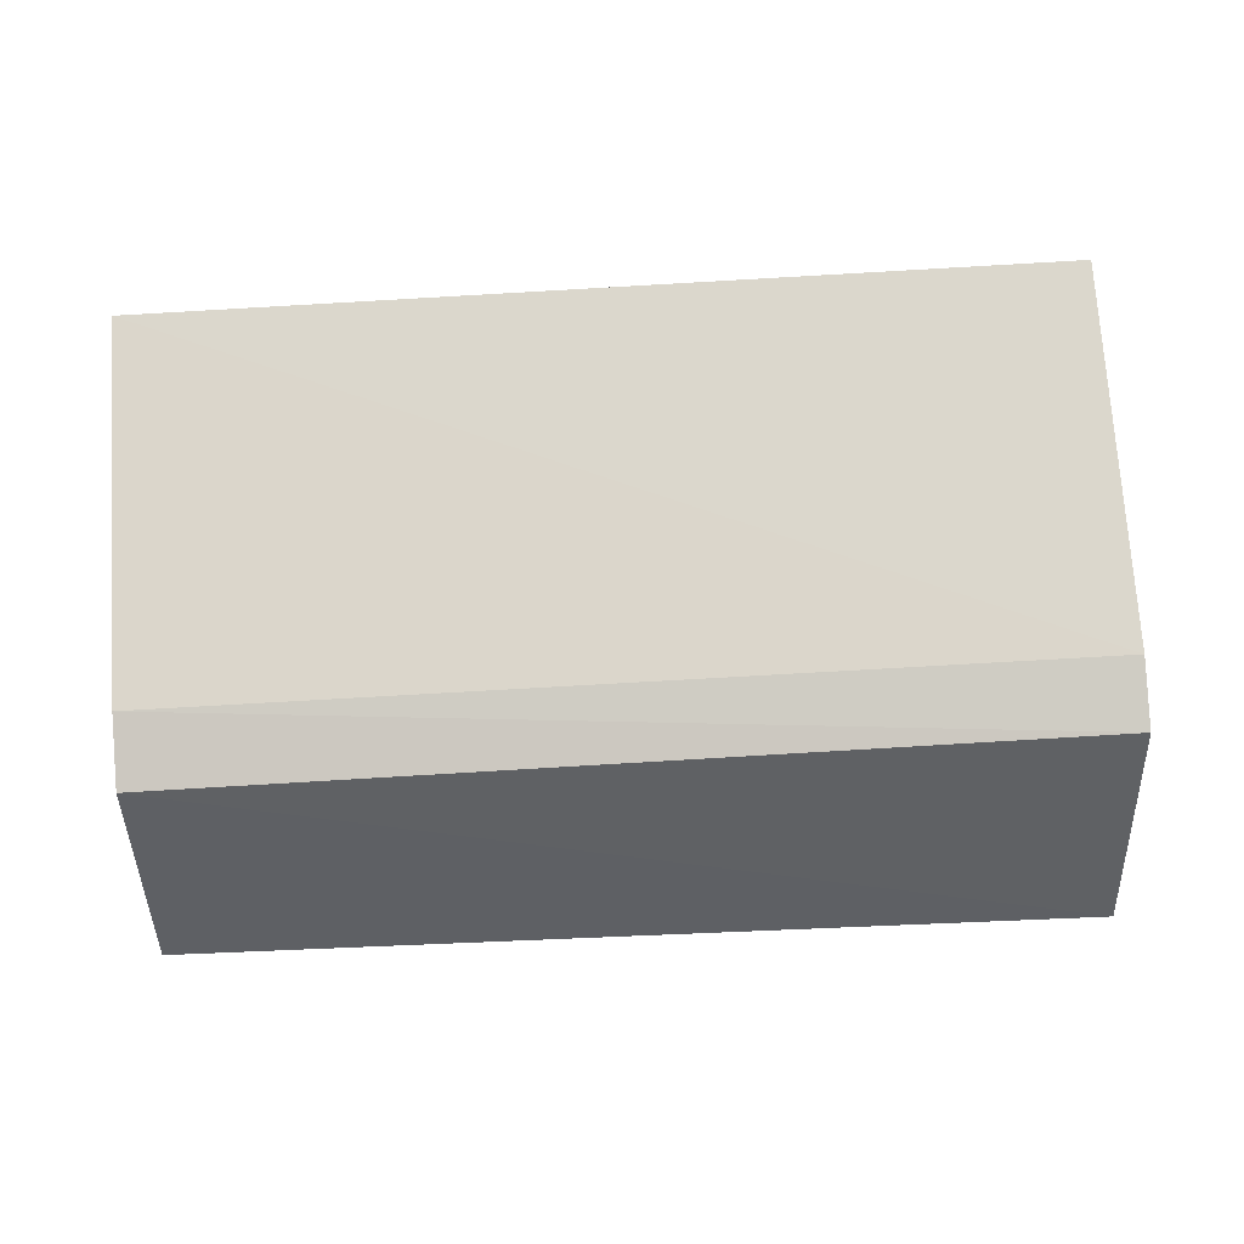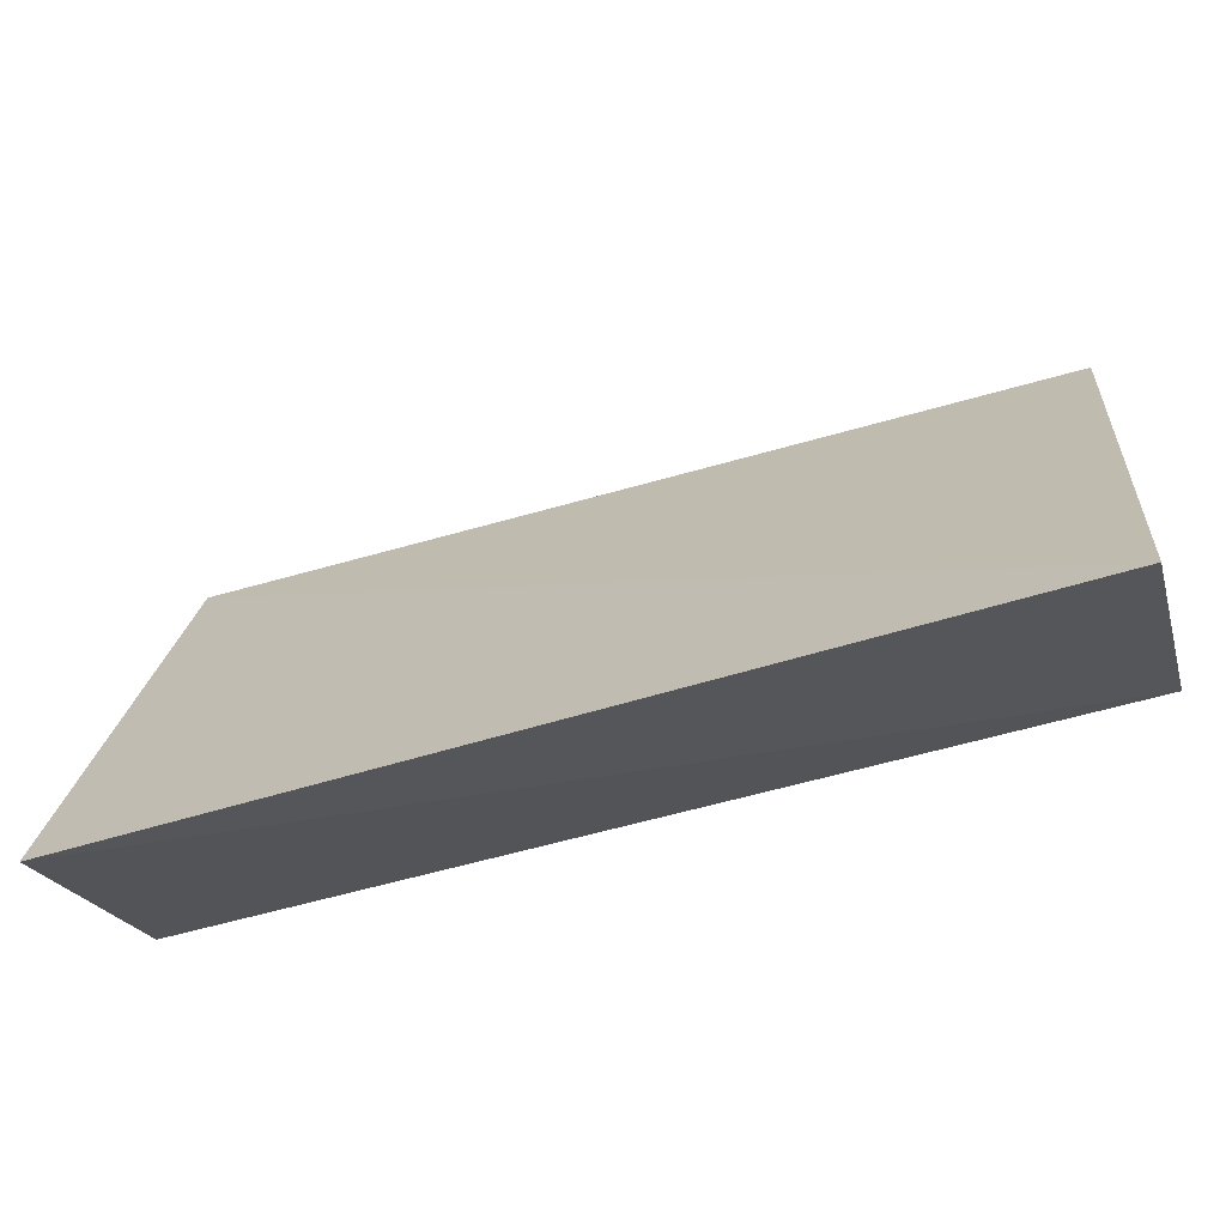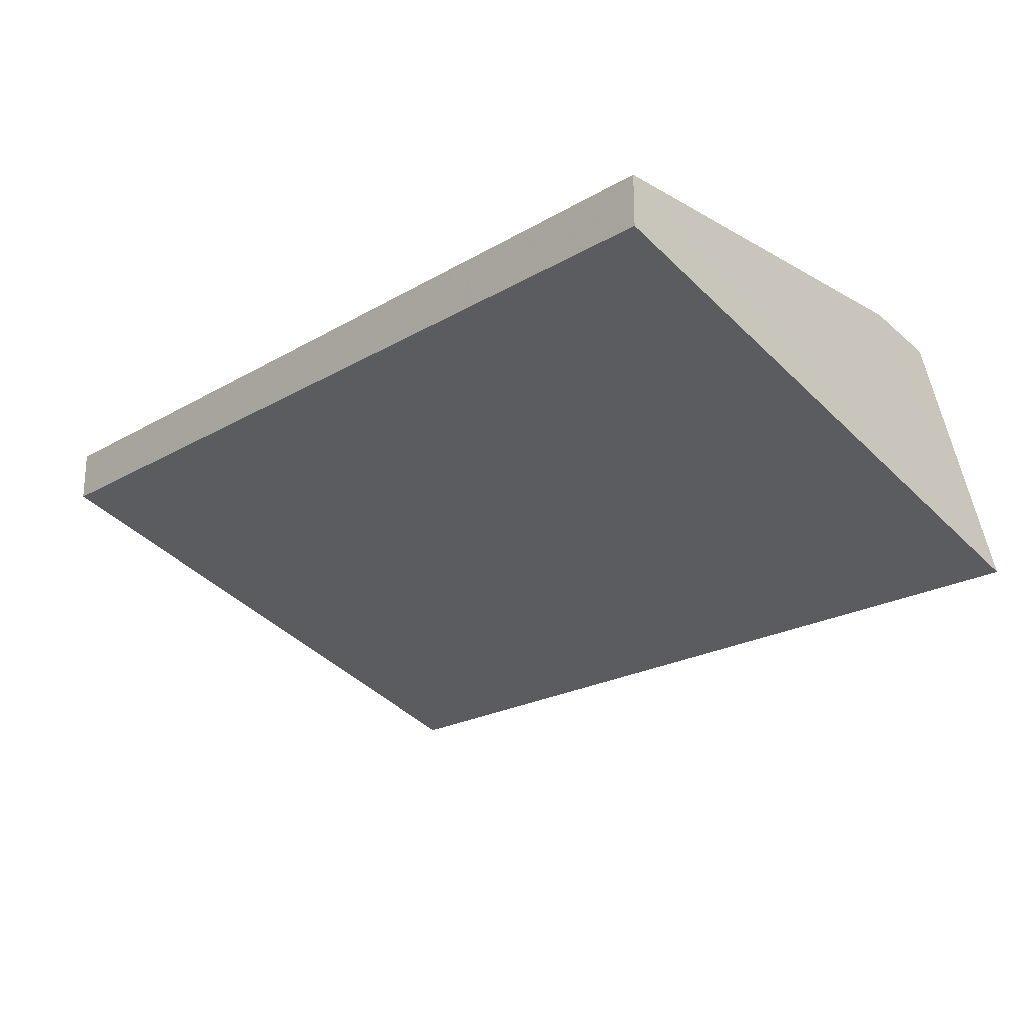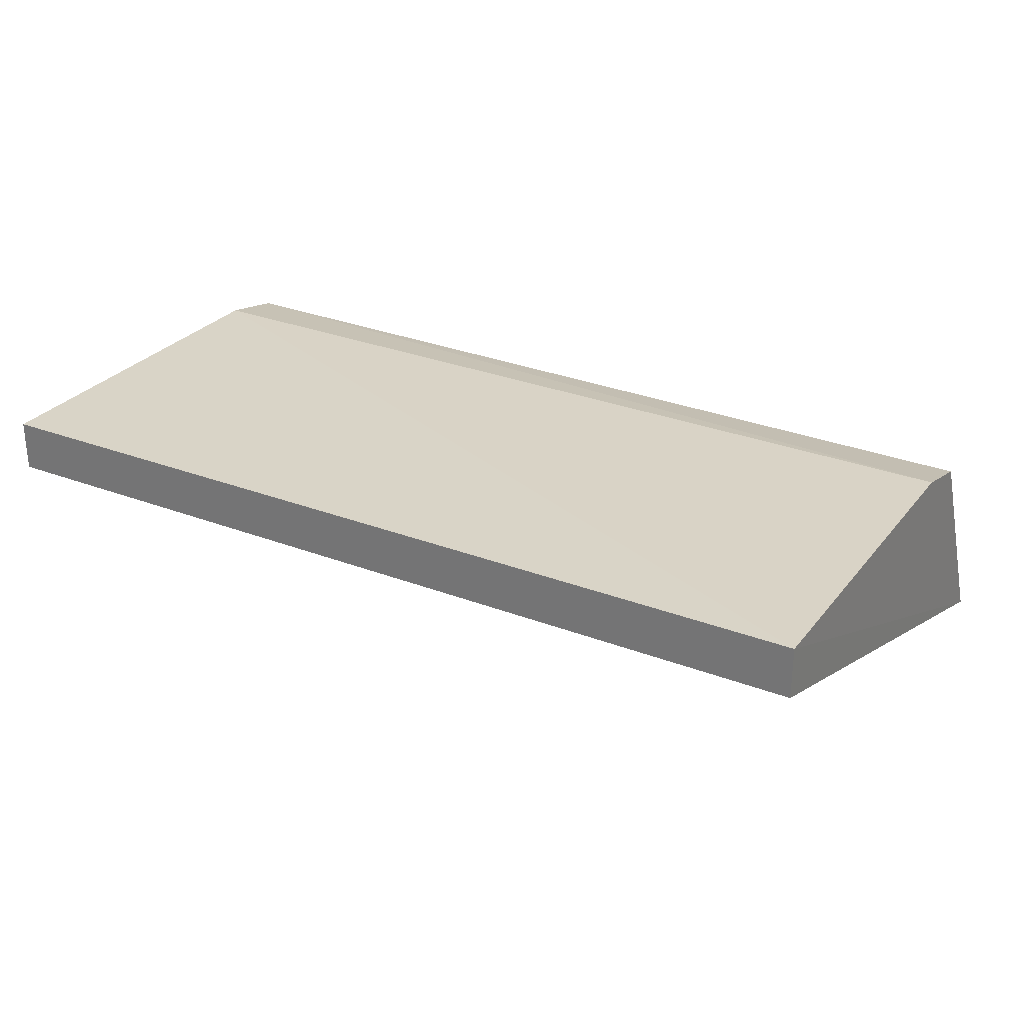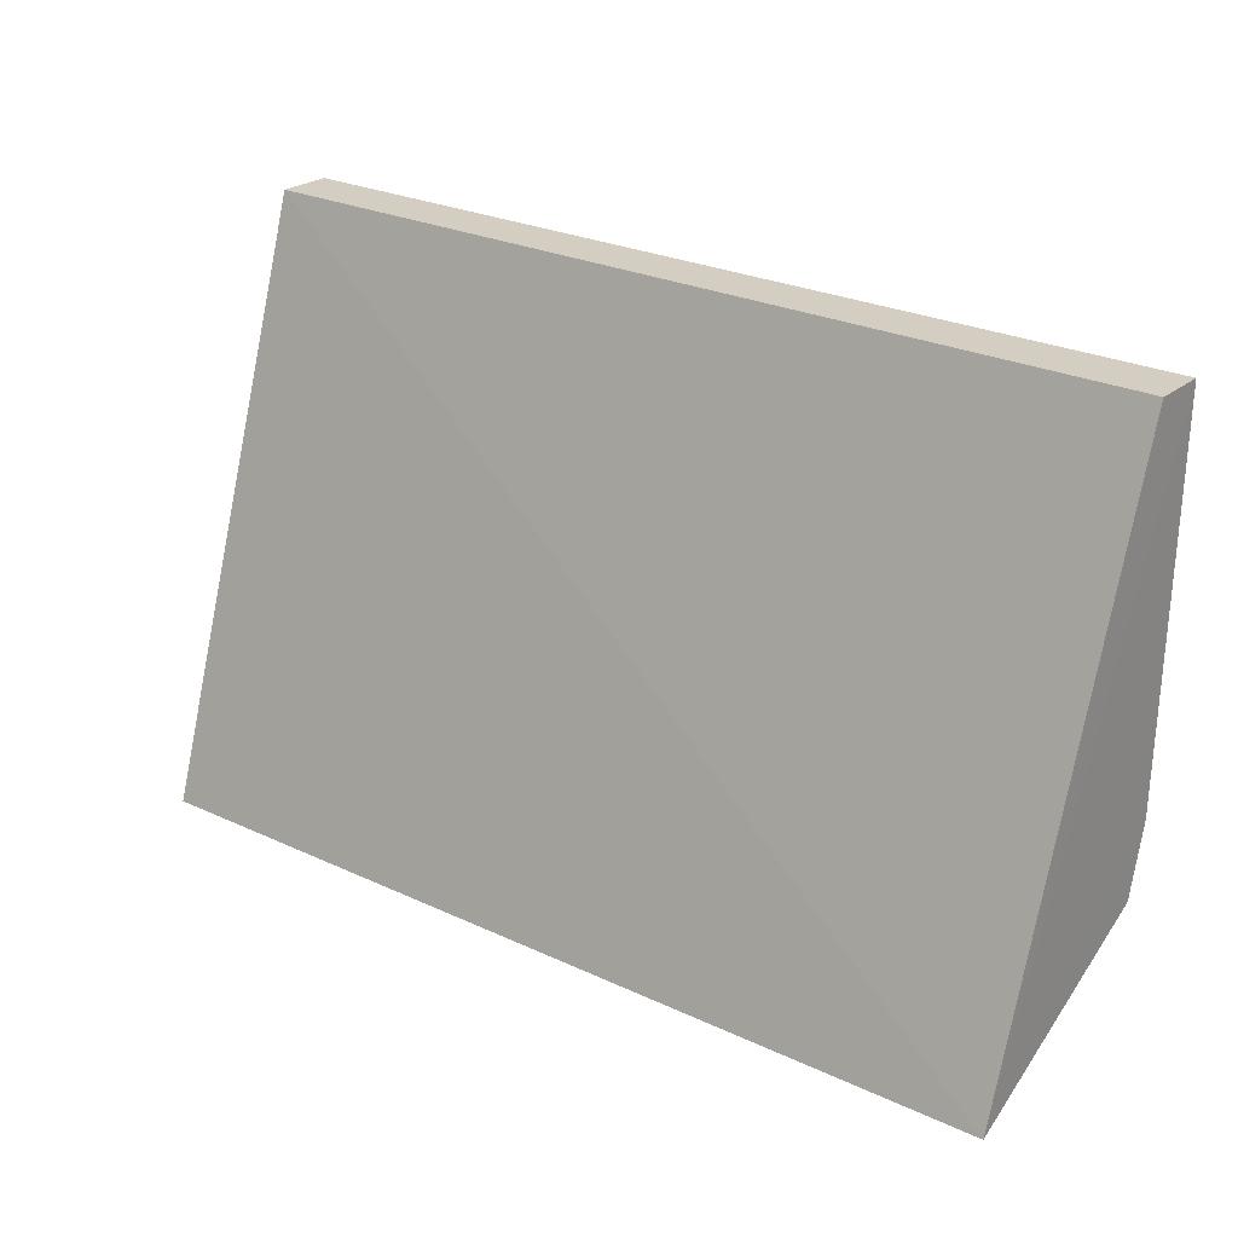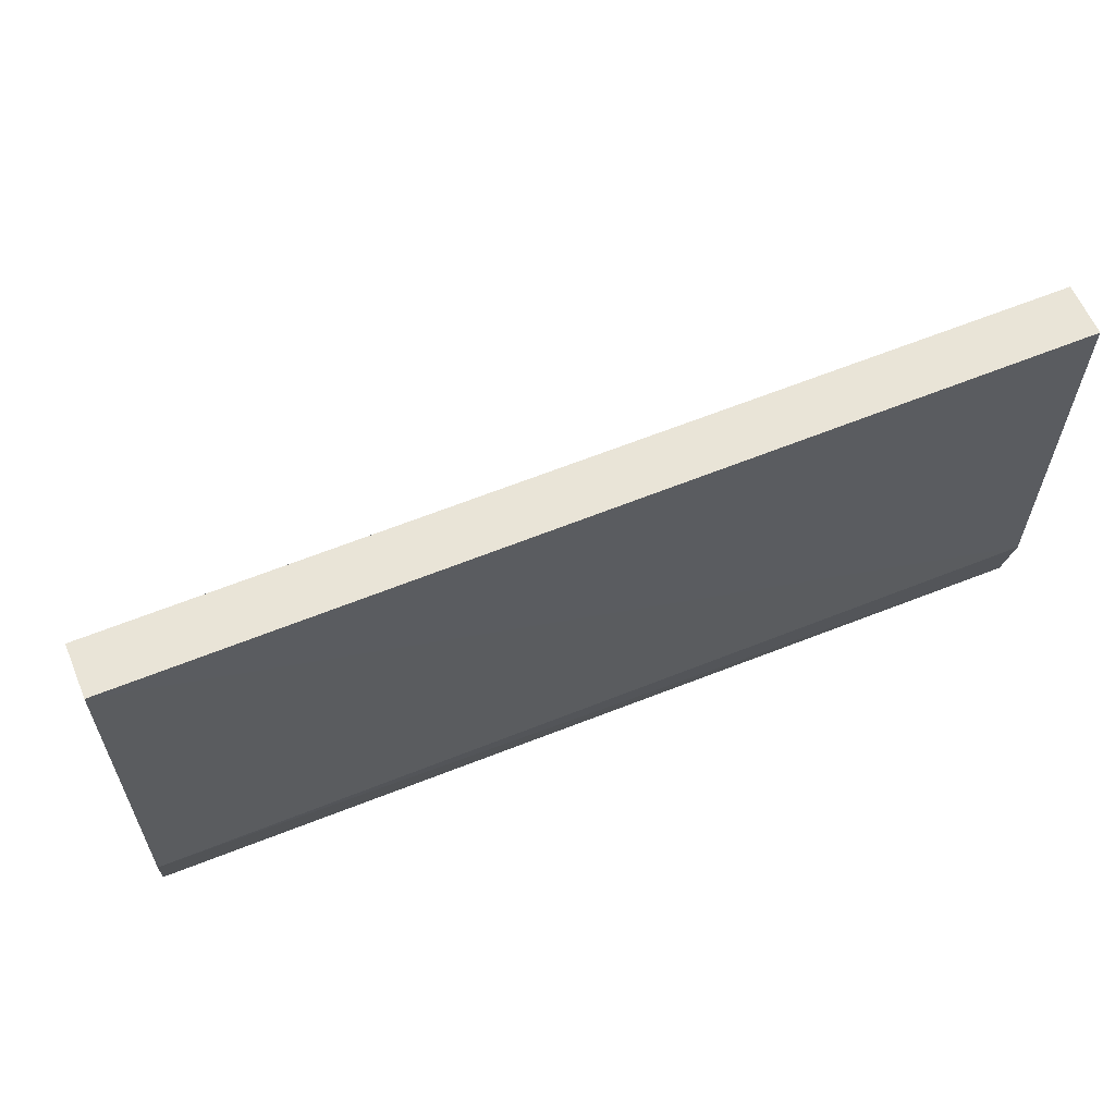
<metadata>
{"format":"obj","ext":"obj","renderer":"f3d","projection":"perspective","resolution":1024,"background":"white","views":[{"elev":72.5,"azim":-3.6,"up":"+Z"},{"elev":-51.9,"azim":-162.3,"up":"+Y"},{"elev":-21.3,"azim":-134.1,"up":"+Z"},{"elev":28.9,"azim":-150.2,"up":"+Z"},{"elev":25.3,"azim":-141.7,"up":"+Y"},{"elev":60.8,"azim":-22.6,"up":"+Y"}]}
</metadata>
<code>
v -0.001554 0.001567 -0.0013
v -0.001552 -0.006971 -0.001655
v -0.001607 -0.009305 -0.005881
v -0.01883 -0.008915 -0.005953
v -0.01878 -0.005581 -0.001424
v -0.01878 -0.006893 -0.001774
v -0.001554 0.001567 -0.0023
v -0.001551 -0.005689 -0.00138
v -0.01878 0.001567 -0.0013
v -0.01878 0.001567 -0.0023
f 6 3 2
f 6 4 3
f 6 5 4
f 6 2 5
f 7 3 4
f 7 2 3
f 8 5 2
f 8 7 1
f 8 2 7
f 9 1 7
f 9 8 1
f 9 5 8
f 9 4 5
f 10 9 7
f 10 7 4
f 10 4 9

</code>
